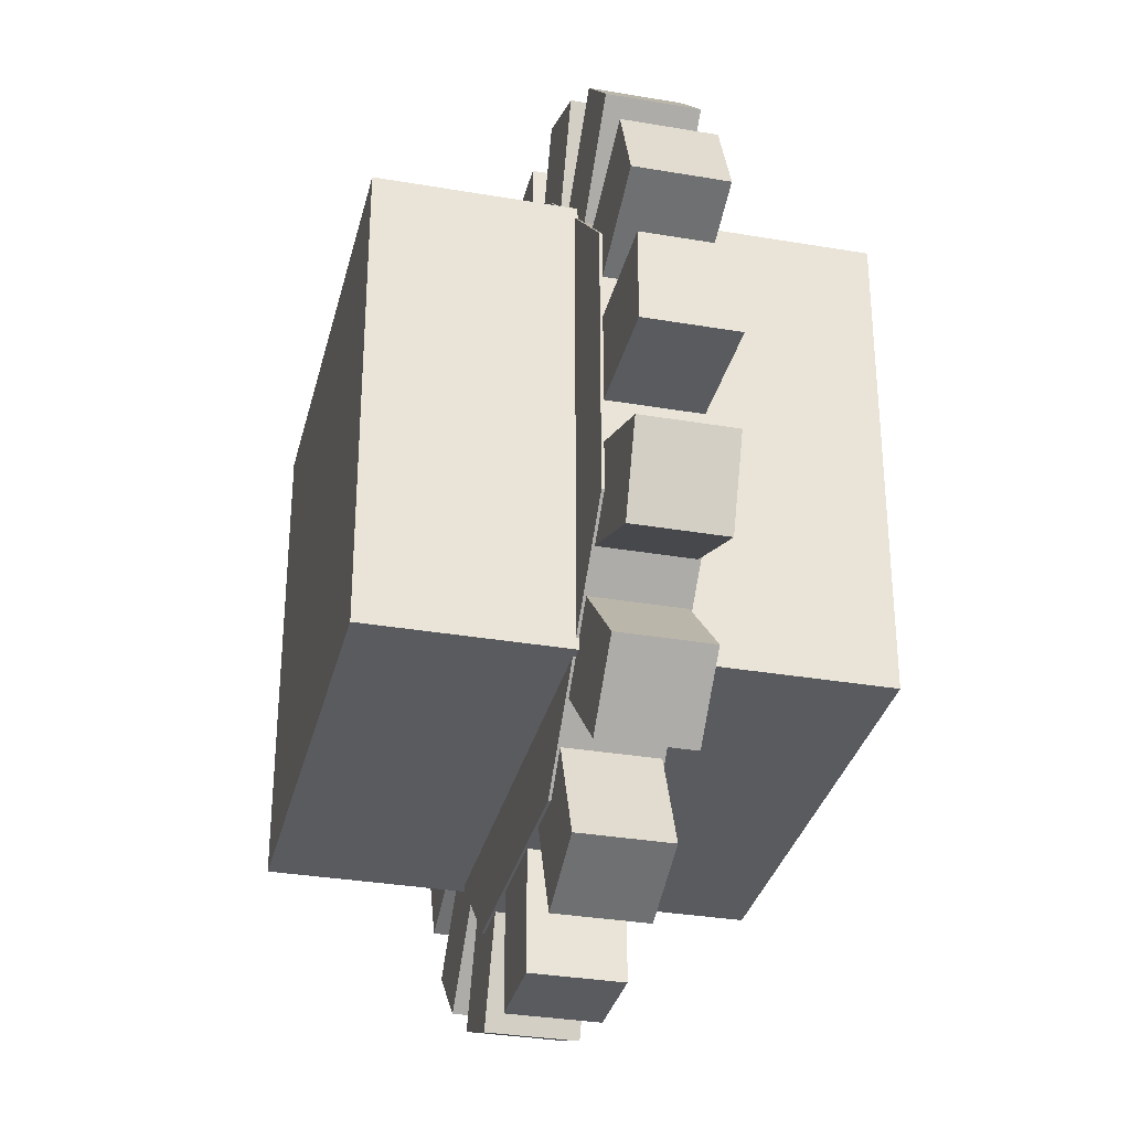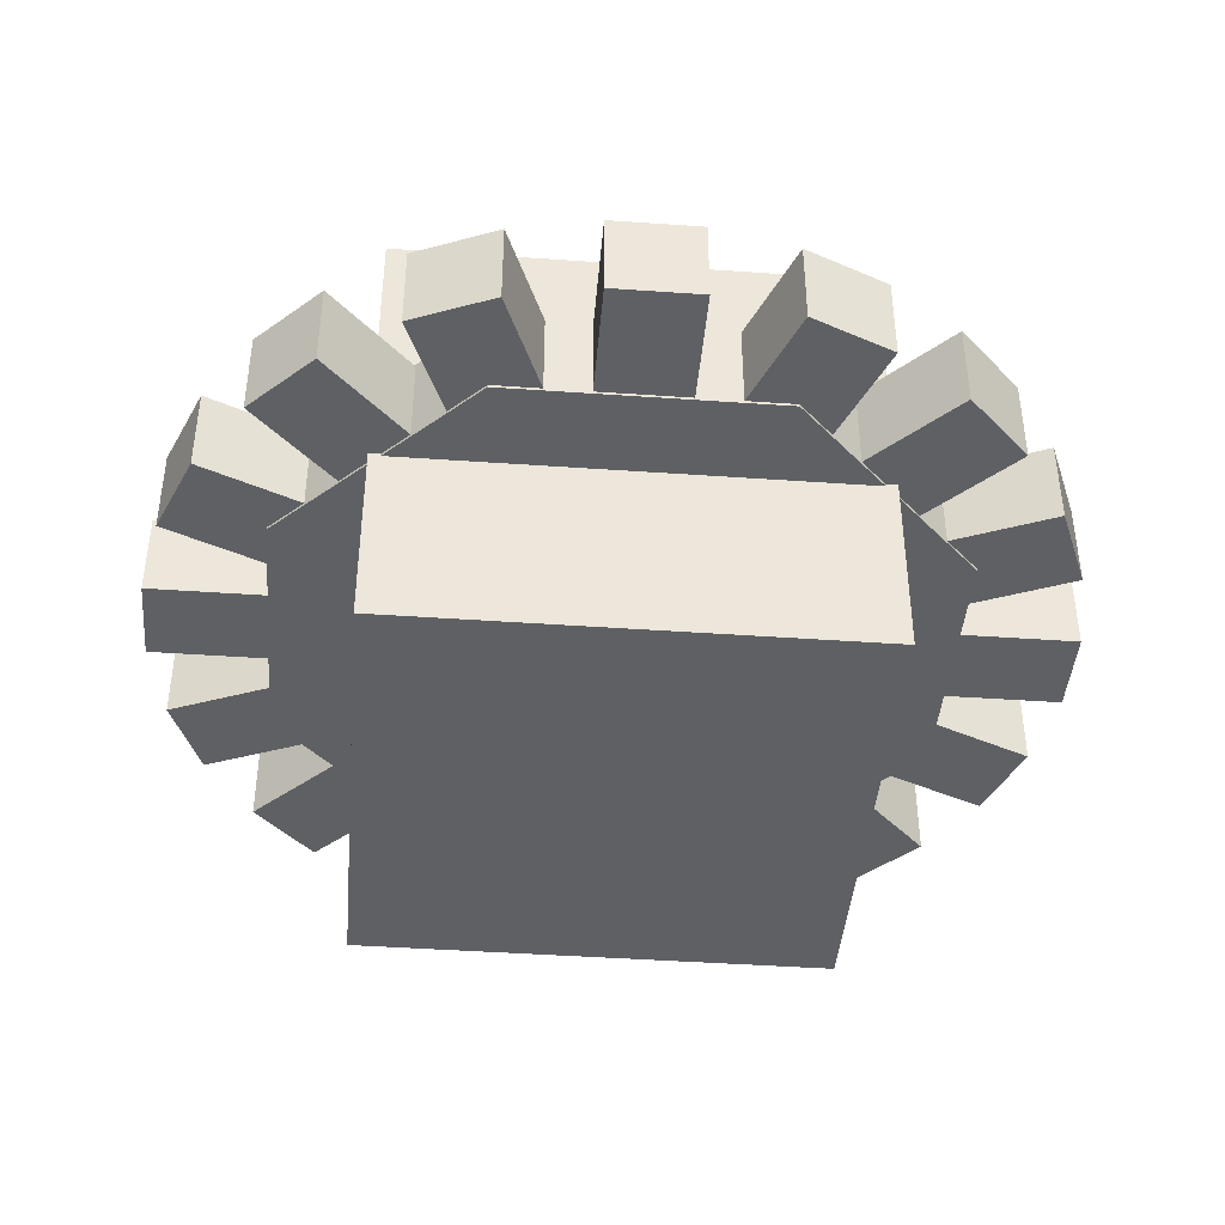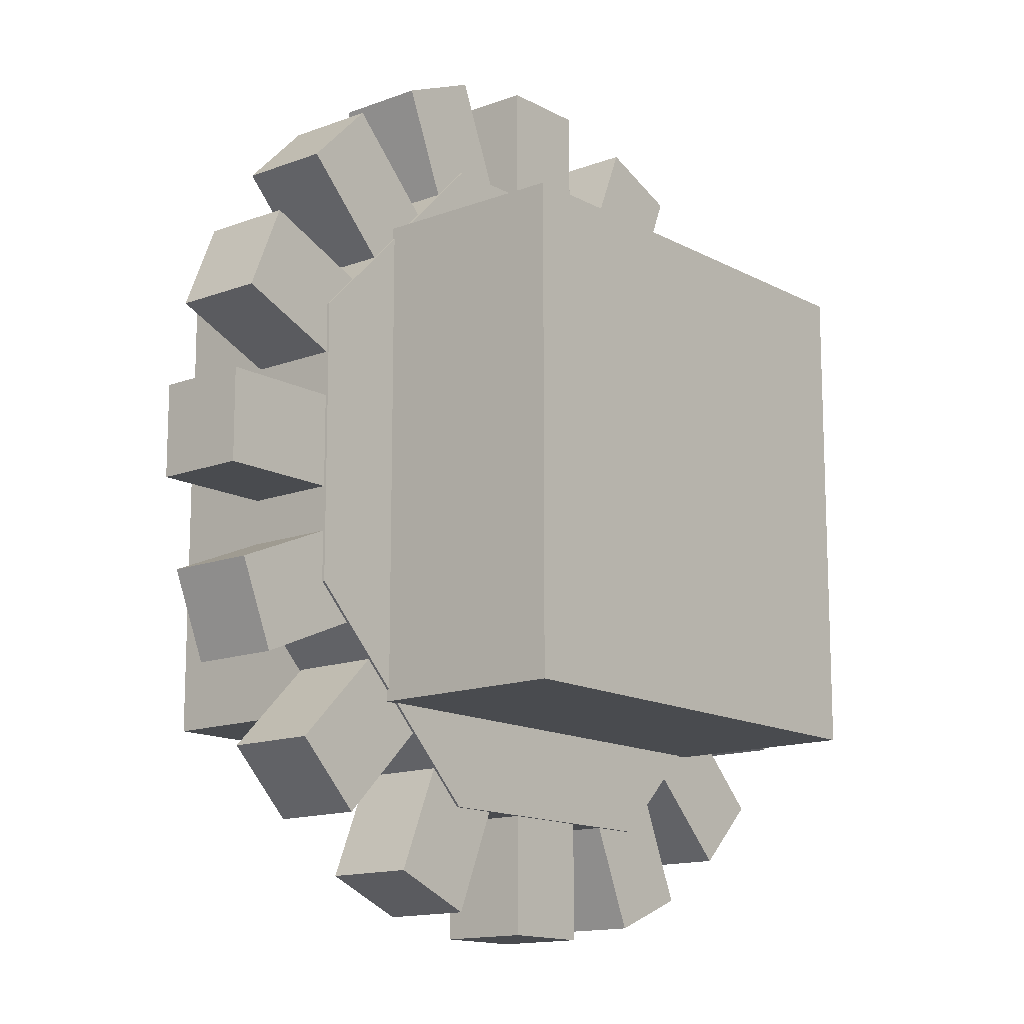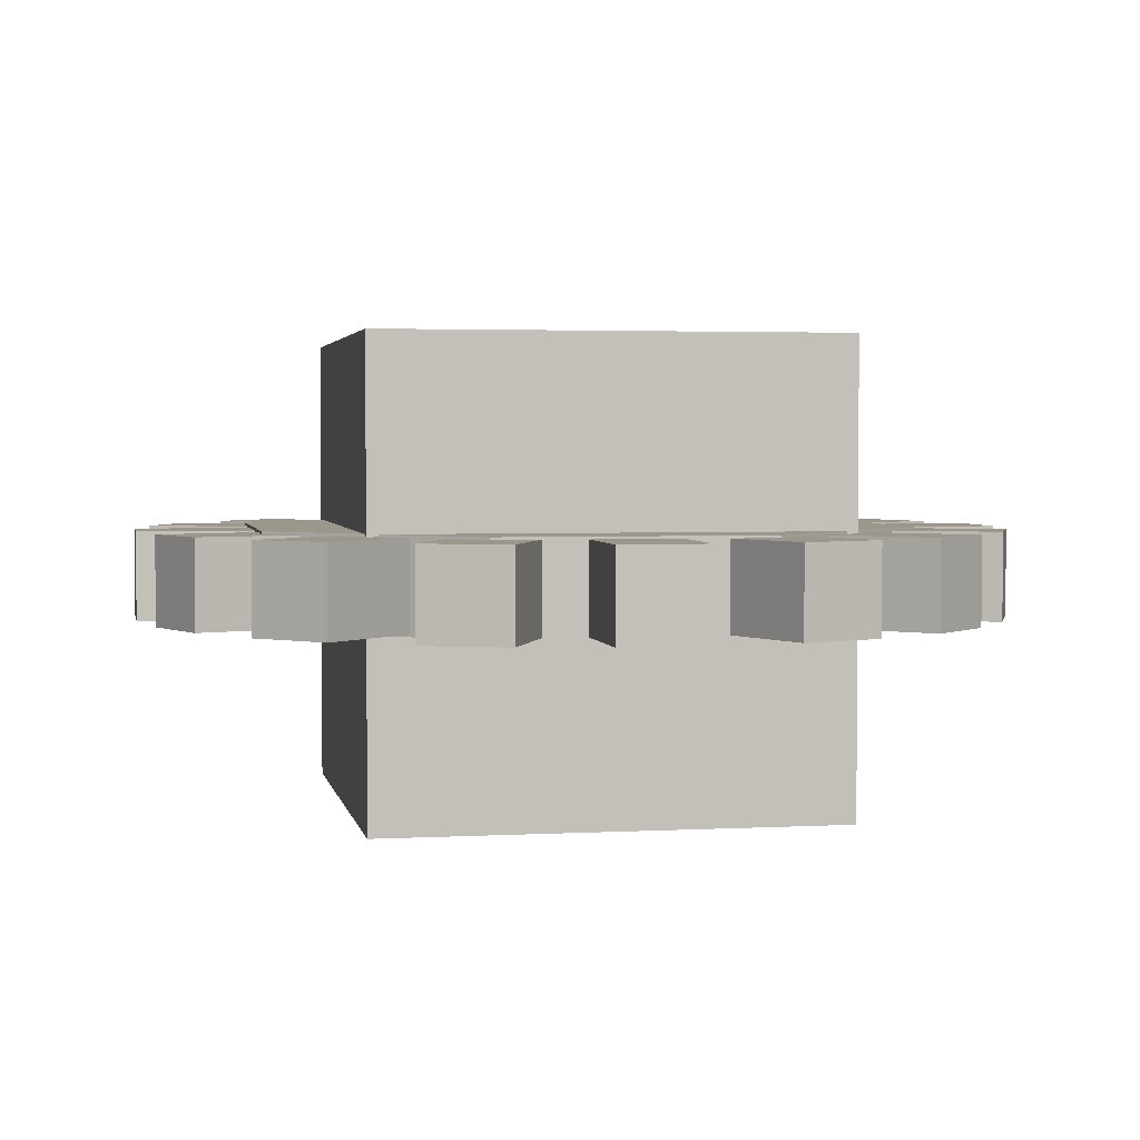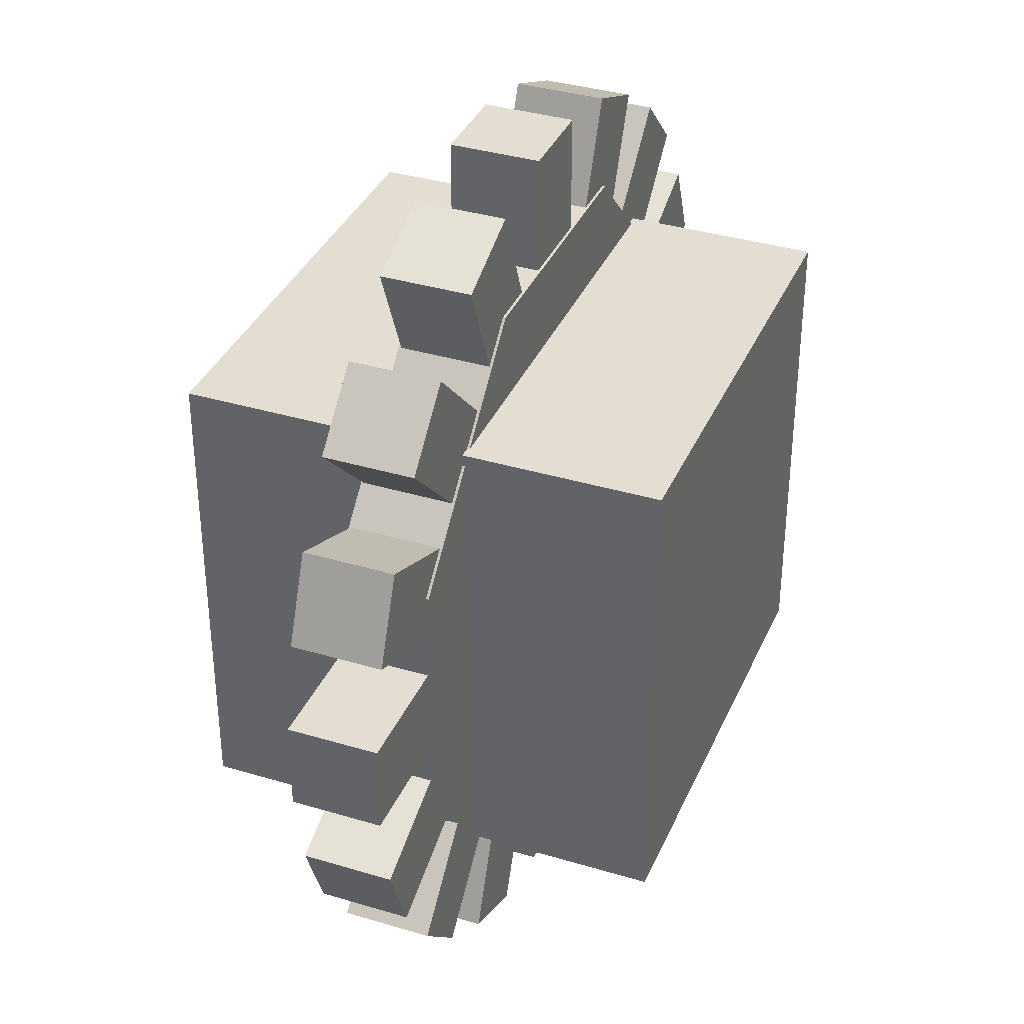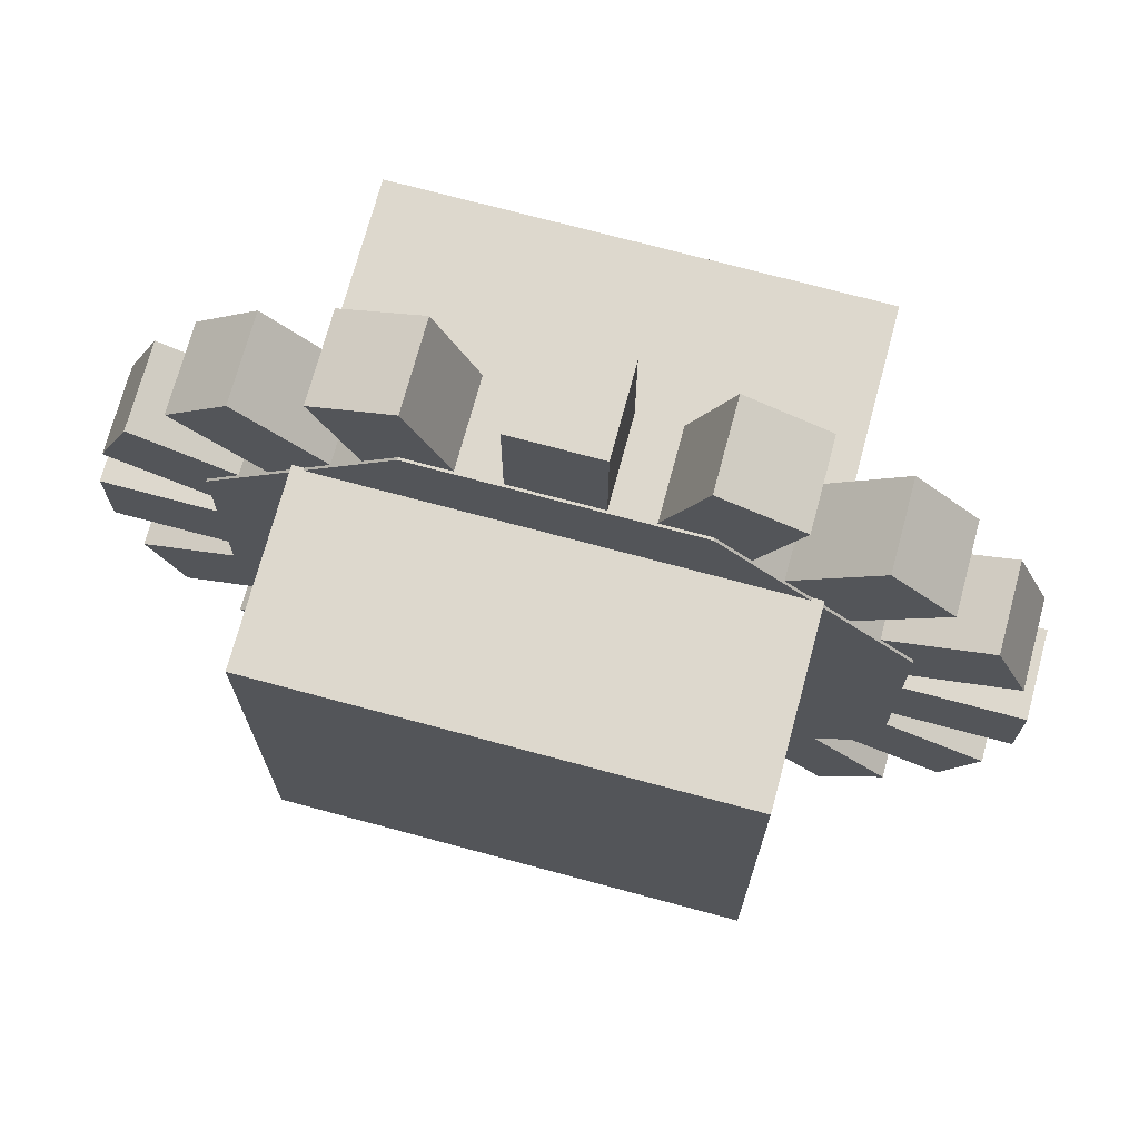
<metadata>
{"format":"obj","ext":"obj","renderer":"f3d","projection":"perspective","resolution":1024,"background":"white","views":[{"elev":-32.5,"azim":-103.4,"up":"+Z"},{"elev":-42.7,"azim":-94.8,"up":"+Y"},{"elev":-14.0,"azim":130.0,"up":"+Z"},{"elev":2.9,"azim":-100.7,"up":"+Y"},{"elev":36.1,"azim":-68.5,"up":"+Z"},{"elev":72.1,"azim":-164.9,"up":"+Z"}]}
</metadata>
<code>
o encased_large_andesite
v 0.3125 0.2812 0.3125
v 0.3125 0.2812 0.6875
v 0.6875 0.2812 0.3125
v 0.6875 0.2812 0.6875
v 0.3125 0.7188 0.3125
v 0.3125 0.7188 0.6875
v 0.6875 0.7188 0.3125
v 0.6875 0.7188 0.6875
v 0.2141 0.4008 -0.1901
v -0.1901 0.4008 0.2141
v -0.1901 0.4008 0.7859
v 0.2141 0.4008 1.19
v 0.7859 0.4008 1.19
v 1.19 0.4008 0.7859
v 1.19 0.4008 0.2141
v 0.7859 0.4008 -0.1901
v 0.5 0.4008 0.5
v 0.5 0.5992 0.5
v -0.1901 0.5992 0.2141
v 0.2141 0.5992 -0.1901
v -0.1901 0.5992 0.7859
v 0.2141 0.5992 1.19
v 0.7859 0.5992 1.19
v 1.19 0.5992 0.7859
v 1.19 0.5992 0.2141
v 0.7859 0.5992 -0.1901
v 1.438 0.4062 0.5938
v 1.438 0.4062 0.4062
v 1.125 0.4062 0.5938
v 1.125 0.4062 0.4062
v 1.125 0.5938 0.5938
v 1.438 0.5938 0.5938
v 1.438 0.5938 0.4062
v 1.125 0.5938 0.4062
v -0.4371 0.4062 0.4062
v -0.4371 0.4062 0.5938
v -0.1246 0.4062 0.4062
v -0.1246 0.4062 0.5938
v -0.1246 0.5938 0.4062
v -0.4371 0.5938 0.4062
v -0.4371 0.5938 0.5938
v -0.1246 0.5938 0.5938
v 0.5939 0.4062 -0.4373
v 0.4064 0.4062 -0.4373
v 0.5939 0.4062 -0.1248
v 0.4064 0.4062 -0.1248
v 0.5939 0.5938 -0.1248
v 0.5939 0.5938 -0.4373
v 0.4064 0.5938 -0.4373
v 0.4064 0.5938 -0.1248
v 0.4064 0.4062 1.437
v 0.5939 0.4062 1.437
v 0.4064 0.4062 1.125
v 0.5939 0.4062 1.125
v 0.4064 0.5938 1.125
v 0.4064 0.5938 1.437
v 0.5939 0.5938 1.437
v 0.5939 0.5938 1.125
v 1.402 0.4062 0.2279
v 1.33 0.4062 0.05469
v 1.113 0.4062 0.3475
v 1.042 0.4062 0.1743
v 1.113 0.5938 0.3475
v 1.402 0.5938 0.2279
v 1.33 0.5938 0.05469
v 1.042 0.5938 0.1743
v -0.4017 0.4062 0.7721
v -0.3299 0.4062 0.9453
v -0.1129 0.4062 0.6525
v -0.04119 0.4062 0.8257
v -0.1129 0.5938 0.6525
v -0.4017 0.5938 0.7721
v -0.3299 0.5938 0.9453
v -0.04119 0.5938 0.8257
v 0.2281 0.4062 -0.4018
v 0.05488 0.4062 -0.3301
v 0.3477 0.4062 -0.1131
v 0.1745 0.4062 -0.04138
v 0.3477 0.5938 -0.1131
v 0.2281 0.5938 -0.4018
v 0.05488 0.5938 -0.3301
v 0.1745 0.5938 -0.04138
v 0.7723 0.4062 1.402
v 0.9455 0.4062 1.33
v 0.6527 0.4062 1.113
v 0.8259 0.4062 1.041
v 0.6527 0.5938 1.113
v 0.7723 0.5938 1.402
v 0.9455 0.5938 1.33
v 0.8259 0.5938 1.041
v 1.229 0.4062 -0.09649
v 1.097 0.4062 -0.2291
v 1.008 0.4062 0.1245
v 0.8757 0.4062 -0.0081
v 1.008 0.5938 0.1245
v 1.229 0.5938 -0.09649
v 1.097 0.5938 -0.2291
v 0.8757 0.5938 -0.0081
v -0.2289 0.4062 1.096
v -0.0963 0.4062 1.229
v -0.007912 0.4062 0.8755
v 0.1247 0.4062 1.008
v -0.007912 0.5938 0.8755
v -0.2289 0.5938 1.096
v -0.0963 0.5938 1.229
v 0.1247 0.5938 1.008
v -0.0963 0.4062 -0.2291
v -0.2289 0.4062 -0.09649
v 0.1247 0.4062 -0.0081
v -0.007912 0.4062 0.1245
v 0.1247 0.5938 -0.0081
v -0.0963 0.5938 -0.2291
v -0.2289 0.5938 -0.09649
v -0.007912 0.5938 0.1245
v 1.097 0.4062 1.229
v 1.229 0.4062 1.096
v 0.8757 0.4062 1.008
v 1.008 0.4062 0.8755
v 0.8757 0.5938 1.008
v 1.097 0.5938 1.229
v 1.229 0.5938 1.096
v 1.008 0.5938 0.8755
v 0.9455 0.4062 -0.3301
v 0.7723 0.4062 -0.4018
v 0.8259 0.4062 -0.04138
v 0.6527 0.4062 -0.1131
v 0.8259 0.5938 -0.04138
v 0.9455 0.5938 -0.3301
v 0.7723 0.5938 -0.4018
v 0.6527 0.5938 -0.1131
v 0.05488 0.4062 1.33
v 0.2281 0.4062 1.402
v 0.1745 0.4062 1.041
v 0.3477 0.4062 1.113
v 0.1745 0.5938 1.041
v 0.05488 0.5938 1.33
v 0.2281 0.5938 1.402
v 0.3477 0.5938 1.113
v -0.3299 0.4062 0.05469
v -0.4017 0.4062 0.2279
v -0.04119 0.4062 0.1743
v -0.1129 0.4062 0.3475
v -0.04119 0.5938 0.1743
v -0.3299 0.5938 0.05469
v -0.4017 0.5938 0.2279
v -0.1129 0.5938 0.3475
v 1.33 0.4062 0.9453
v 1.402 0.4062 0.7721
v 1.042 0.4062 0.8257
v 1.113 0.4062 0.6525
v 1.042 0.5938 0.8257
v 1.33 0.5938 0.9453
v 1.402 0.5938 0.7721
v 1.113 0.5938 0.6525
v 0 -0 1
v 0 1 1
v 0 -0 -0
v 0 1 -0
v 1 -0 1
v 1 1 1
v 1 -0 -0
v 1 1 -0
v 0 0.375 1
v 1 0.375 1
v 0 0.375 -0
v 1 0.375 -0
v 0 0.625 1
v 1 0.625 1
v 0 0.625 -0
v 1 0.625 -0
f 1 3 4 2
f 5 6 8 7
f 4 3 7 8
f 1 2 6 5
f 2 4 8 6
f 3 1 5 7
f 11 10 17
f 13 12 17
f 15 14 17
f 9 16 17
f 26 20 18
f 25 26 18
f 24 25 18
f 22 23 18
f 21 22 18
f 19 21 18
f 10 9 17
f 23 24 18
f 20 19 18
f 15 16 26 25
f 16 9 20 26
f 9 10 19 20
f 10 11 21 19
f 11 12 22 21
f 12 11 17
f 12 13 23 22
f 14 13 17
f 13 14 24 23
f 16 15 17
f 14 15 25 24
f 27 29 30 28
f 32 33 34 31
f 30 29 31 34
f 27 28 33 32
f 28 30 34 33
f 29 27 32 31
f 35 37 38 36
f 40 41 42 39
f 38 37 39 42
f 35 36 41 40
f 36 38 42 41
f 37 35 40 39
f 43 45 46 44
f 48 49 50 47
f 46 45 47 50
f 43 44 49 48
f 44 46 50 49
f 45 43 48 47
f 51 53 54 52
f 56 57 58 55
f 54 53 55 58
f 51 52 57 56
f 52 54 58 57
f 53 51 56 55
f 59 61 62 60
f 64 65 66 63
f 62 61 63 66
f 59 60 65 64
f 60 62 66 65
f 61 59 64 63
f 67 69 70 68
f 72 73 74 71
f 70 69 71 74
f 67 68 73 72
f 68 70 74 73
f 69 67 72 71
f 75 77 78 76
f 80 81 82 79
f 78 77 79 82
f 75 76 81 80
f 76 78 82 81
f 77 75 80 79
f 83 85 86 84
f 88 89 90 87
f 86 85 87 90
f 83 84 89 88
f 84 86 90 89
f 85 83 88 87
f 91 93 94 92
f 96 97 98 95
f 94 93 95 98
f 91 92 97 96
f 92 94 98 97
f 93 91 96 95
f 99 101 102 100
f 104 105 106 103
f 102 101 103 106
f 99 100 105 104
f 100 102 106 105
f 101 99 104 103
f 107 109 110 108
f 112 113 114 111
f 110 109 111 114
f 107 108 113 112
f 108 110 114 113
f 109 107 112 111
f 115 117 118 116
f 120 121 122 119
f 118 117 119 122
f 115 116 121 120
f 116 118 122 121
f 117 115 120 119
f 123 125 126 124
f 128 129 130 127
f 126 125 127 130
f 123 124 129 128
f 124 126 130 129
f 125 123 128 127
f 131 133 134 132
f 136 137 138 135
f 134 133 135 138
f 131 132 137 136
f 132 134 138 137
f 133 131 136 135
f 139 141 142 140
f 144 145 146 143
f 142 141 143 146
f 139 140 145 144
f 140 142 146 145
f 141 139 144 143
f 147 149 150 148
f 152 153 154 151
f 150 149 151 154
f 147 148 153 152
f 148 150 154 153
f 149 147 152 151
f 157 161 159 155
f 162 158 156 160
f 155 156 158 157
f 157 158 162 161
f 161 162 160 159
f 159 160 156 155
f 163 164 166 165
f 167 168 170 169

</code>
